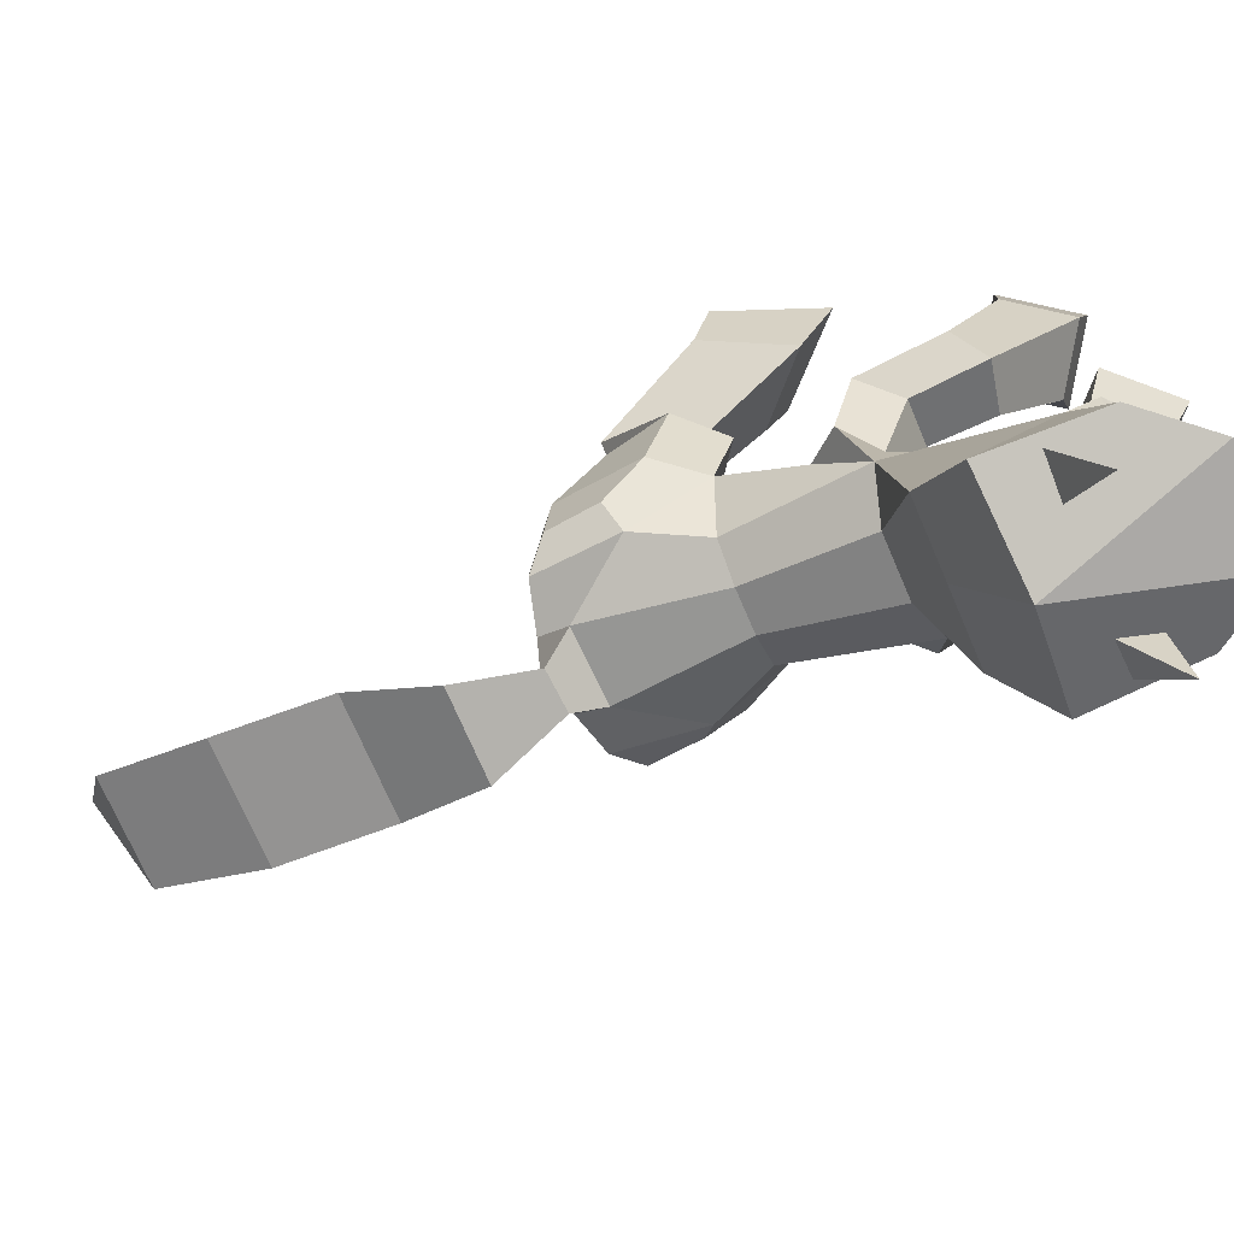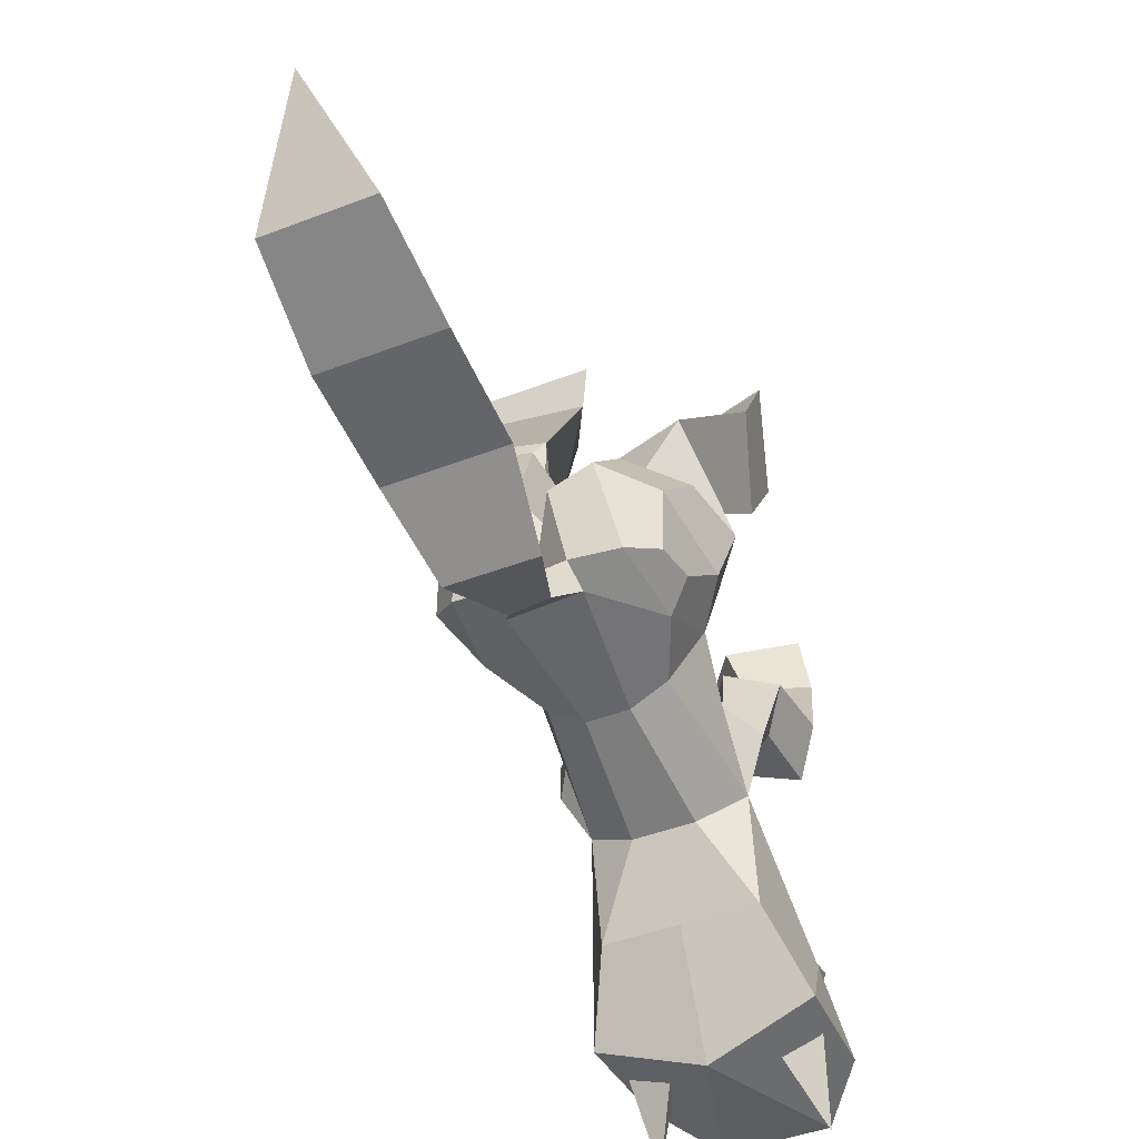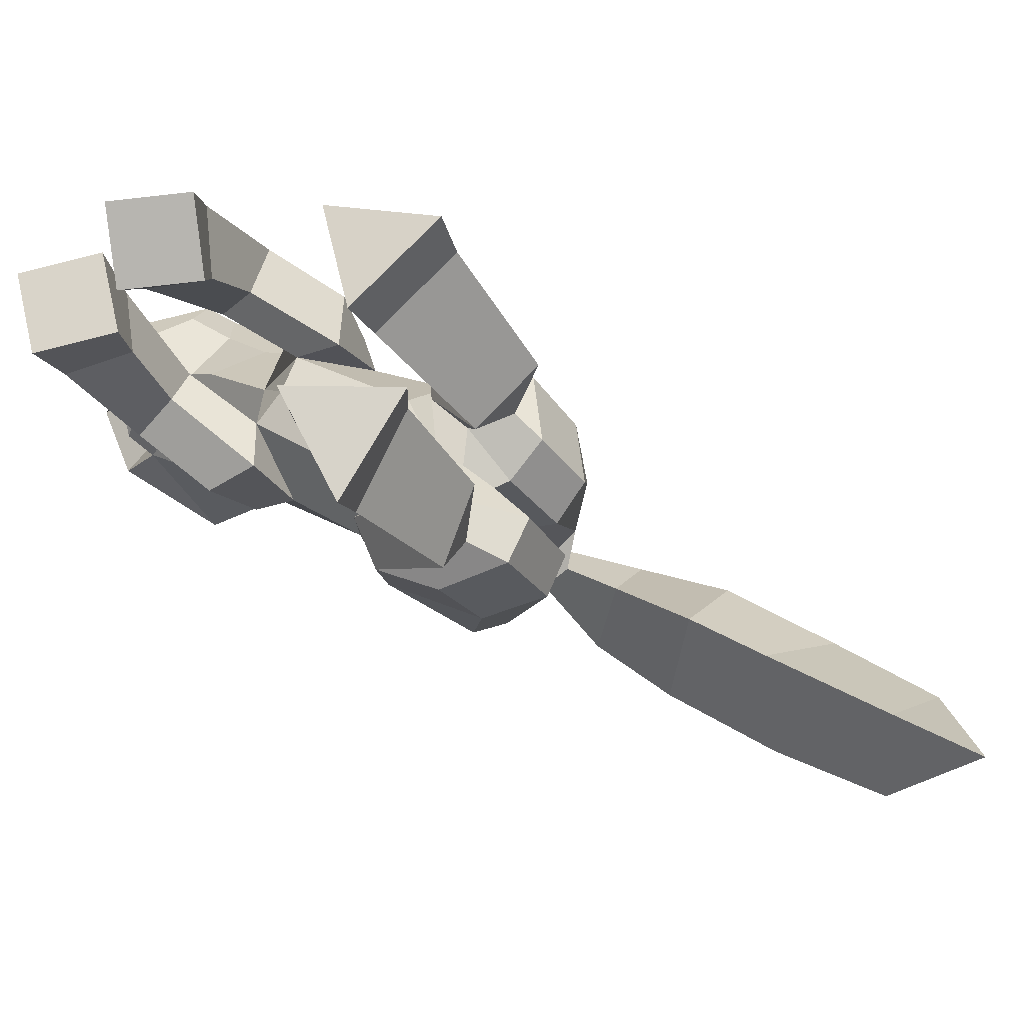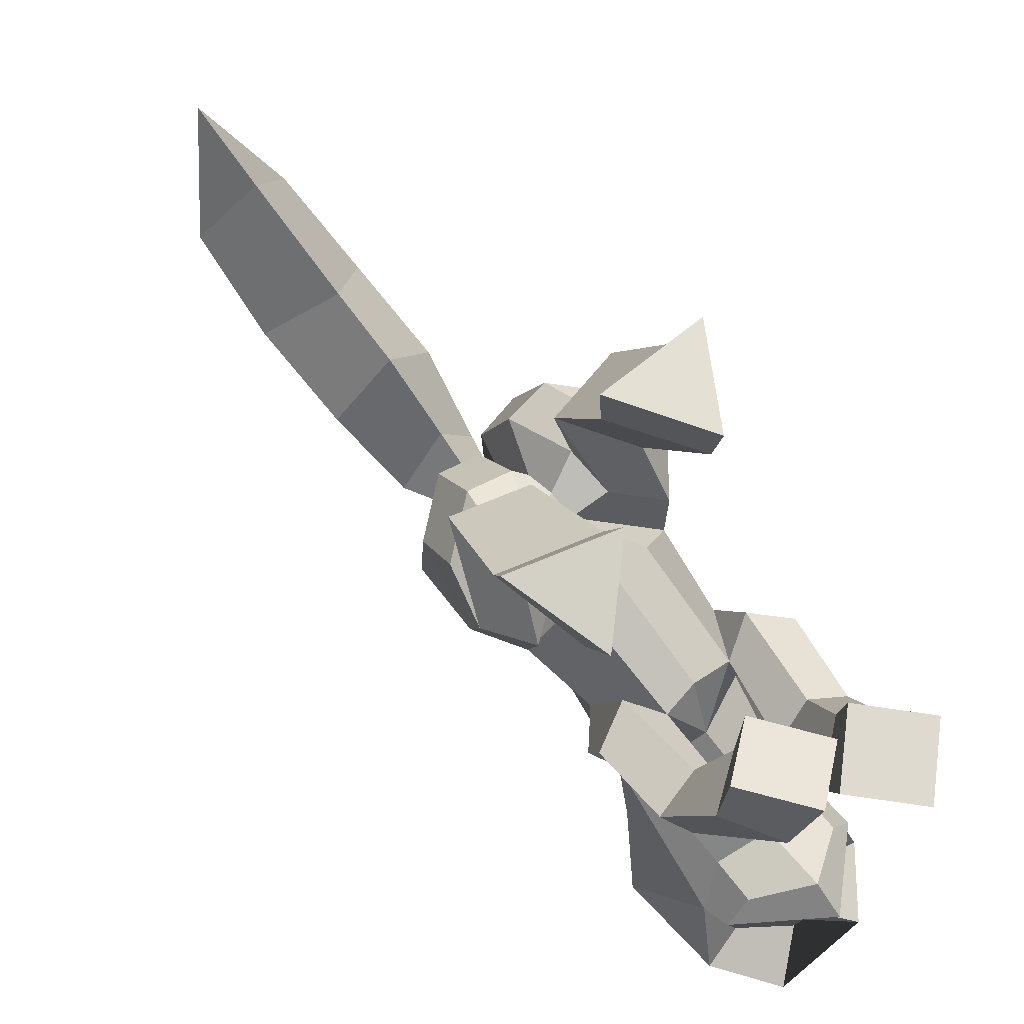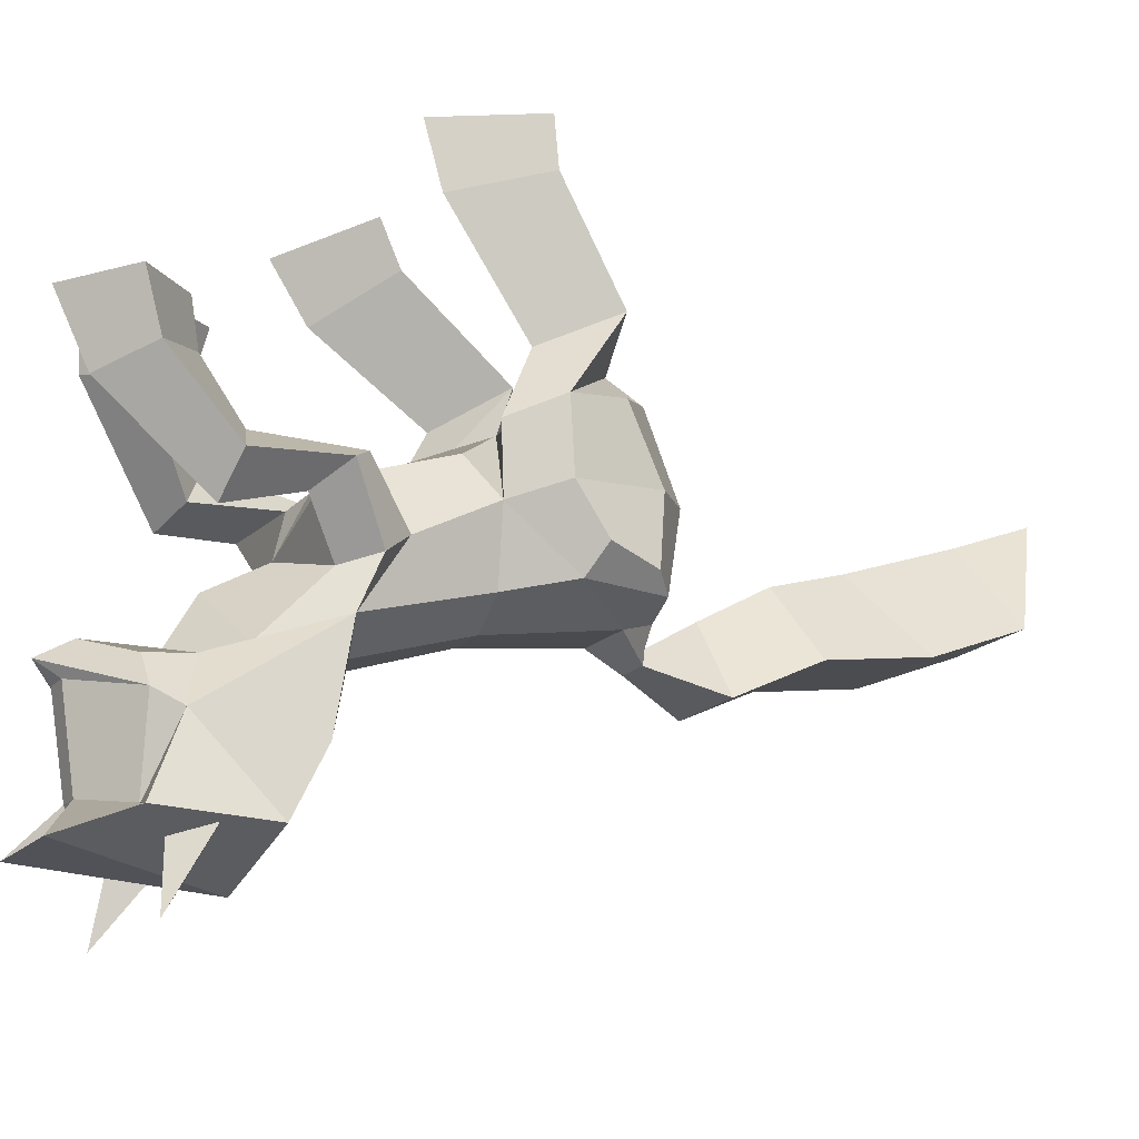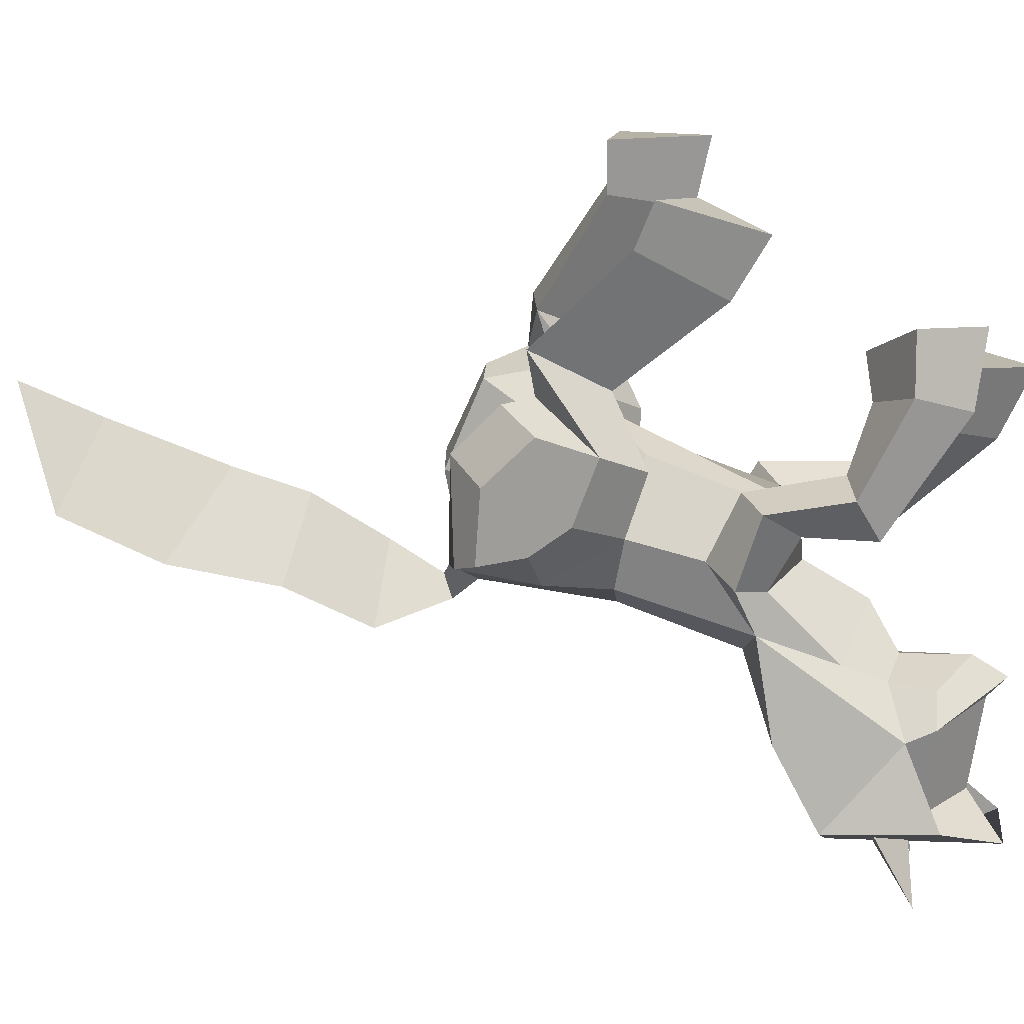
<metadata>
{"format":"obj","ext":"obj","renderer":"f3d","projection":"perspective","resolution":1024,"background":"white","views":[{"elev":-72.0,"azim":113.2,"up":"+Y"},{"elev":-43.7,"azim":24.5,"up":"+Y"},{"elev":77.1,"azim":-60.5,"up":"+Y"},{"elev":65.8,"azim":140.0,"up":"+Y"},{"elev":-18.0,"azim":-118.6,"up":"+Y"},{"elev":12.1,"azim":98.0,"up":"+Y"}]}
</metadata>
<code>
o pony
v 0.3573 2.206 0.3038
v 1.378 2.286 0.5727
v 1.091 1.765 -0.4179
v 1.765 3.512 -0.7178
v 0.495 3.427 -1.063
v 1.377 2.896 -1.82
v 1.874 4.102 -0.9673
v 0.4623 4.017 -1.357
v 1.453 3.685 -2.291
v -0.2907 2.535 0.6643
v 1.681 1.067 -0.3362
v 1.232 0.8193 -0.8743
v 0.8834 1.639 0.5331
v -1.329 2.621 0.8482
v 1.564 0.1902 0.001864
v 1.148 -0.02313 -0.5909
v -0.9686 2.133 -0.1468
v 1.408 -0.2294 0.5496
v 1.139 -0.6307 0.4158
v -1.502 4.053 -0.09958
v 1.478 1.253 0.4565
v 0.7882 1.52 0.9638
v -0.1952 3.98 -0.2049
v 1.371 0.5961 1.128
v 0.7282 0.8842 1.601
v 1.38 -0.3736 1.195
v 1.038 -0.4855 1.508
v -0.9122 3.766 -1.231
v -1.611 4.667 -0.2226
v -0.1433 4.651 -0.2128
v -0.8209 4.675 -1.439
v -1.548 1.437 0.01575
v -1.083 1.189 -0.5747
v -0.83 2.008 0.8475
v -1.49 0.4913 0.1036
v -1.089 0.2583 -0.5447
v -1.405 -0.1029 0.5903
v -1.168 -0.4966 0.39
v -1.411 1.554 0.7996
v -0.7639 1.782 1.373
v -1.312 0.6097 1.316
v -0.6968 0.6809 1.881
v -1.373 -0.3362 1.219
v -1.034 -0.5055 1.511
v 0.04192 1.441 -0.0656
v 0.04285 1.538 0.3013
v 0.4692 -0.7358 1.293
v 0.03124 1.319 0.731
v 0.0148 0.4285 1.285
v 0.6426 1.205 -0.4901
v 0.4862 1.469 0.1078
v 0.1827 1.419 0.8667
v 0.1407 0.7291 1.544
v 0.4405 -0.5791 1.67
v -0.003445 -0.6111 1.551
v 1.148 2.587 -3.97
v 1.274 1.792 -3.974
v 0.3591 2.198 -3.392
v 0.5558 1.612 -3.492
v -0.002015 0.3699 -2.315
v 0.06671 -0.4488 -2.694
v 0.5387 2.55 -4.827
v 0.8115 1.564 -4.68
v -0.2503 2.161 -4.25
v 0.09331 1.384 -4.198
v 1.466 0.5845 -3.338
v 0.8249 0.7715 -3.211
v 0.5273 0.2326 -3.5
v 1.168 0.04565 -3.627
v 1.445 0.3835 -2.249
v 0.8371 0.5269 -1.962
v 0.4867 0.2983 -2.385
v 1.104 0.05749 -2.697
v 0.9566 -0.3125 -1.555
v 0.2756 -1.016 -0.4186
v -1e-06 -0.9317 -3.519
v -1e-06 -1.622 -3.914
v -1e-06 -1.605 -4.808
v 0.7462 -0.7476 -0.4284
v 0.5569 0.9124 -0.7806
v -0.7139 -1.793 -3.774
v 0.7139 -1.793 -3.774
v -1e-06 -1.873 -5.256
v 0.2524 -1.055 1.659
v -0.000407 -0.7861 1.808
v 3e-06 -0.3675 2.497
v 0.5827 -1.39 2.598
v 0.7732 -0.8489 3.72
v 1e-06 0.2008 3.499
v 0.7855 -0.6066 5.217
v 1e-06 0.5129 4.529
v -0.3991 -1.533 -1.992
v -0.1457 -3.288 -4.791
v -0.1658 -2.091 -4.985
v -0.504 1.466 -0.09865
v -0.4002 1.828 0.4598
v -0.4777 -0.7672 1.258
v -0.1524 1.686 1.318
v -0.1144 0.5177 1.812
v -0.4431 -0.6442 1.647
v -1.378 1.999 -4.762
v -1.287 1.253 -4.509
v -0.6638 2.073 -3.992
v -0.6748 1.438 -3.892
v -0.6056 1.906 -5.47
v -0.6366 0.9922 -5.035
v 0.1088 1.98 -4.701
v -0.02456 1.177 -4.417
v -1.341 0.2434 -3.592
v -0.8118 0.6305 -3.387
v -0.3364 0.1442 -3.481
v -0.8655 -0.2428 -3.686
v -1.526 0.2753 -2.459
v -1.025 0.5594 -2.082
v -0.5147 0.3595 -2.371
v -1.032 -0.006743 -2.771
v -0.9885 -1.211 -2.177
v -1.026 -0.288 -1.592
v -0.7599 -0.6672 -0.4362
v -0.5569 0.9124 -0.7806
v -0.7447 -1.609 -3.215
v -0.7159 -3.422 -4.312
v -0.7226 -1.873 -4.369
v -1.039 -2.291 -4.377
v -0.7855 -0.6066 5.217
v -0.2804 -1.082 1.621
v -0.5827 -1.39 2.598
v -0.7732 -0.8489 3.72
v 2e-06 1.099 6.167
v 0.6999 -0.04166 6.632
v -0.6999 -0.04166 6.632
v -1.314 -0.6169 -2.012
v -0.7682 -0.6666 -2.331
v 1.306 -0.5899 -1.931
v 0.8861 -0.6755 -2.301
v 2e-06 1.553 7.309
v -0.2756 -1.016 -0.4186
v 0.3991 -1.533 -1.992
v 0.1457 -3.288 -4.791
v -1.081 -2.458 -4.001
v -1.039 -4.571 -4.16
v -0.9748 -2.588 -2.403
v 0.1658 -2.091 -4.985
v 0.9885 -1.211 -2.177
v 0.7447 -1.609 -3.215
v 0.7159 -3.422 -4.312
v 0.7226 -1.873 -4.369
v 1.039 -2.291 -4.377
v 1.081 -2.458 -4.001
v 0.9748 -2.588 -2.403
v 1.347 -3.572 -3.003
v -1.347 -3.572 -3.003
v -1.287 -3.523 -4.45
v -1e-06 -4.081 -3.071
v -1e-06 -3.87 -4.594
v -1e-06 -2.588 -2.403
v 1.287 -3.523 -4.45
v -0.6746 -3.809 -5.239
v 0.6746 -3.809 -5.239
v 1.039 -4.571 -4.16
v 1.191 -3.62 -3.66
v 0.6887 -3.816 -3.638
v 0.8435 -3.754 -4.078
v -1.194 -3.598 -3.649
v -0.6789 -3.795 -3.624
v -0.8354 -3.72 -4.074
f 3 1 5 6
f 1 2 4 5
f 2 3 6 4
f 13 1 51
f 3 2 11 12
f 13 22 21 11
f 10 23 20 14
f 12 11 15 16
f 16 15 18 19
f 34 14 32
f 2 13 11
f 21 22 25 24
f 24 25 27 26
f 11 21 24 15
f 15 24 26 18
f 19 18 26 27
f 17 28 23 10
f 17 33 32 14
f 10 14 34
f 33 36 35 32
f 41 43 44 42
f 39 41 42 40
f 36 38 37 35
f 32 35 41 39
f 109 112 116 113
f 34 32 39 40
f 14 20 28 17
f 2 1 13
f 35 37 43 41
f 50 1 3 12
f 50 51 1
f 13 51 52 22
f 19 27 54 47
f 22 52 53 25
f 25 53 54 27
f 42 44 100 99
f 38 44 43 37
f 124 122 140
f 38 97 100 44
f 112 111 115 116
f 81 77 78 123
f 34 40 98 96
f 102 106 112 109
f 81 123 124 140
f 66 70 73 69
f 59 67 66 57
f 69 73 72 68
f 65 68 67 59
f 63 69 68 65
f 67 71 70 66
f 57 66 69 63
f 68 72 71 67
f 110 109 113 114
f 139 93 94 143
f 111 110 114 115
f 121 76 77 81
f 83 148 143
f 40 42 99 98
f 83 94 124
f 108 104 110 111
f 10 34 96
f 106 108 111 112
f 104 102 109 110
f 95 33 17 10
f 95 10 96
f 148 149 146
f 82 147 78 77
f 82 149 148 147
f 145 82 77 76
f 94 83 143
f 161 162 160
f 162 163 160
f 163 161 160
f 165 164 141
f 166 165 141
f 164 166 141
f 143 148 146 139
f 94 93 122 124
f 96 98 48 46
f 50 12 16 45
f 46 51 50 45
f 47 75 79 19
f 97 38 119 137
f 51 46 48 52
f 16 19 79
f 46 45 95 96
f 36 33 95 45
f 36 119 38
f 60 45 80 72
f 45 16 80
f 47 54 85 84
f 97 126 85 100
f 92 137 119 117
f 97 137 75 47
f 120 36 45
f 60 115 120 45
f 36 118 117 119
f 100 85 54 55
f 126 97 47 84
f 80 16 74 72
f 120 115 118 36
f 118 132 117
f 132 133 121 117
f 75 137 92 138
f 135 134 144 145
f 76 61 135 145
f 74 144 134
f 79 144 74 16
f 75 138 144 79
f 126 127 86 85
f 131 130 136
f 128 125 91 89
f 88 90 125 128
f 144 149 82 145
f 149 157 146
f 87 86 89 88
f 88 89 91 90
f 84 85 86 87
f 87 88 128 127
f 127 128 89 86
f 84 87 127 126
f 90 91 129 130
f 90 130 131 125
f 125 131 129 91
f 130 129 136
f 136 129 131
f 144 138 150
f 138 92 142 150
f 154 156 142 152
f 149 144 150 151
f 154 151 150 156
f 117 142 92
f 140 122 153
f 149 151 157
f 157 159 139 146
f 93 158 153 122
f 158 93 155
f 159 155 139
f 139 155 93
f 158 155 159 154
f 151 154 159 157
f 154 152 153 158
f 117 121 81 140
f 152 142 117 140
f 153 152 140
f 7 9 8
f 29 30 31
f 58 56 62 64
f 103 107 105 101
f 124 123 78 83
f 148 83 78 147
f 113 116 133 132
f 70 134 135 73
f 71 74 134 70
f 114 113 132 118
f 72 74 71
f 72 61 60
f 115 114 118
f 115 61 133 116
f 73 135 61 72
f 60 61 115
f 5 4 7 8
f 4 6 9 7
f 6 5 8 9
f 20 29 31 28
f 23 30 29 20
f 28 31 30 23
f 56 58 59 57
f 58 64 65 59
f 64 62 63 65
f 62 56 57 63
f 101 102 104 103
f 103 104 108 107
f 107 108 106 105
f 105 106 102 101
f 61 76 121 133
f 53 49 55 54
f 52 48 49 53
f 99 100 55 49
f 98 99 49 48

</code>
